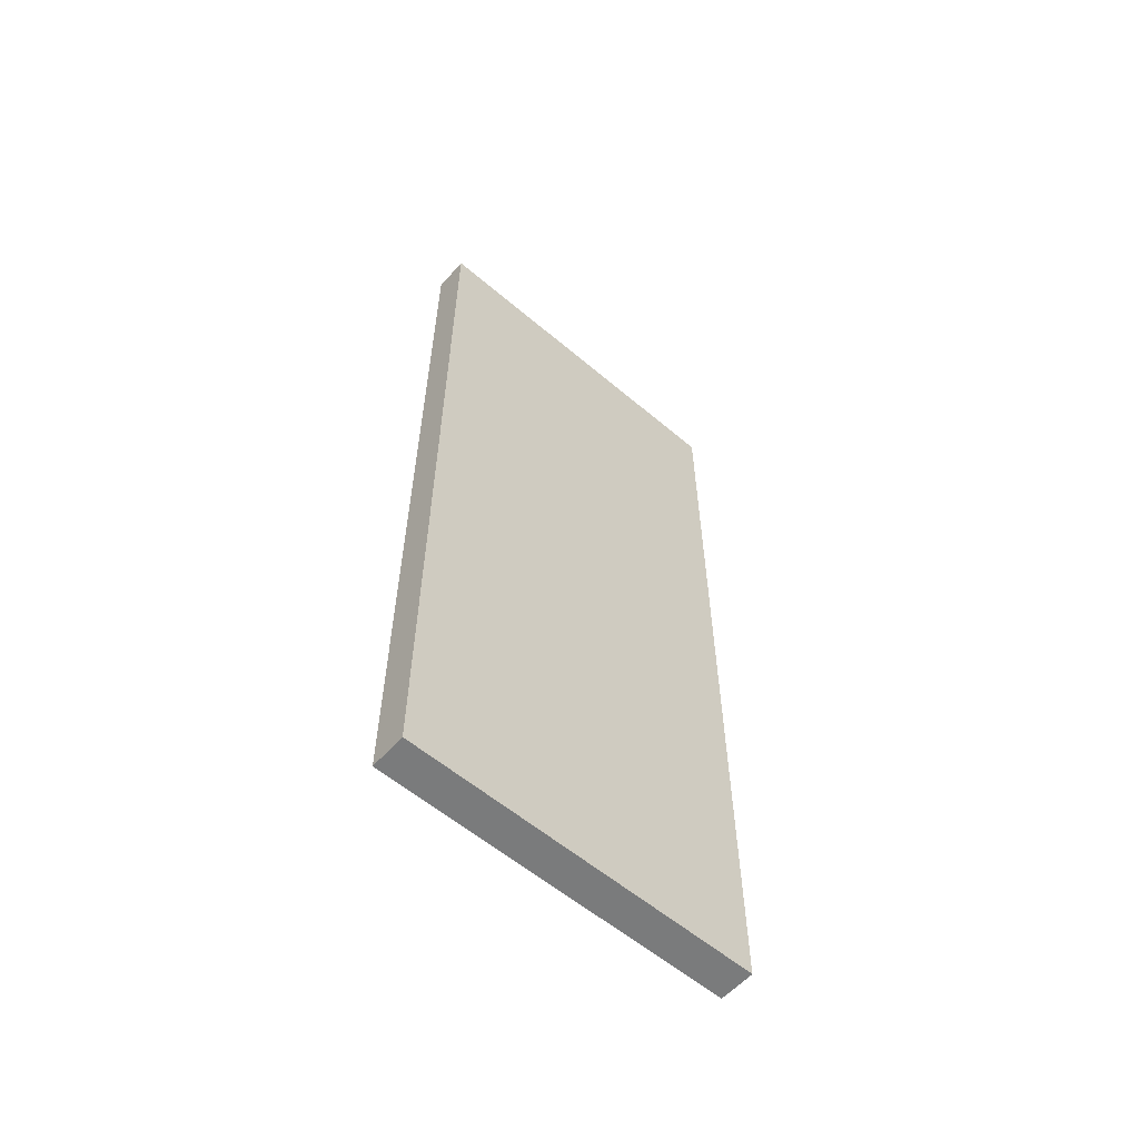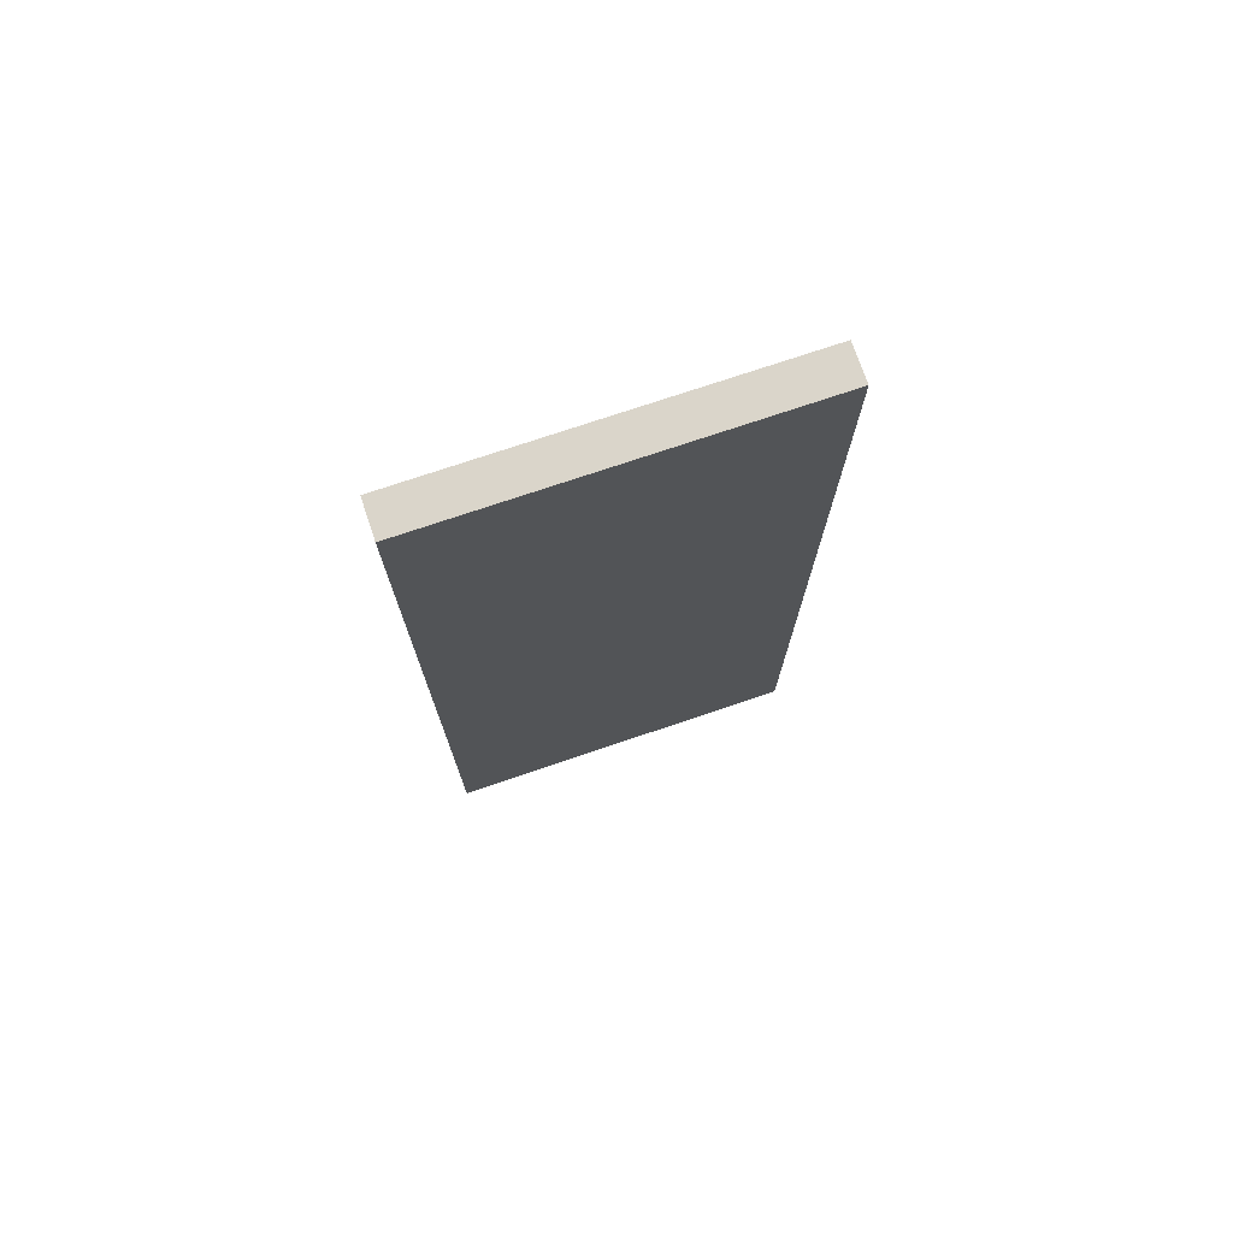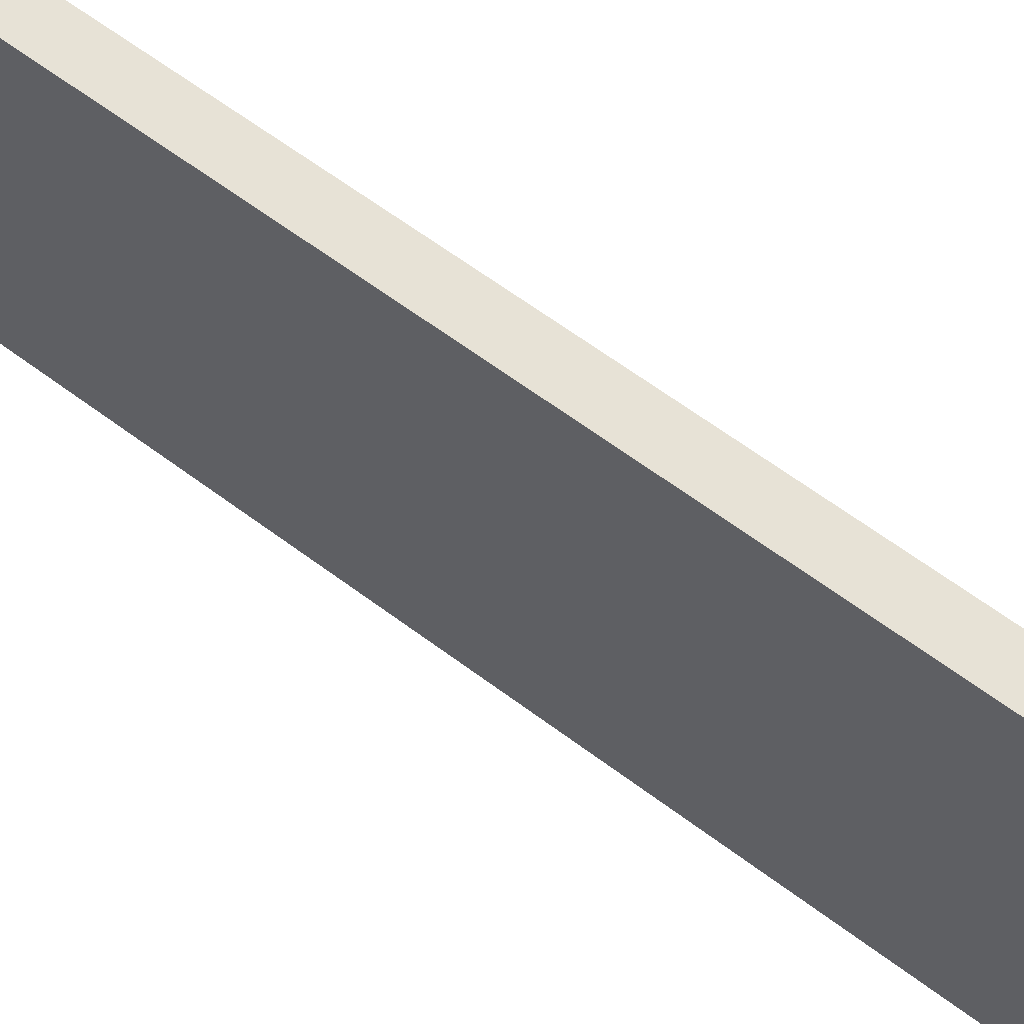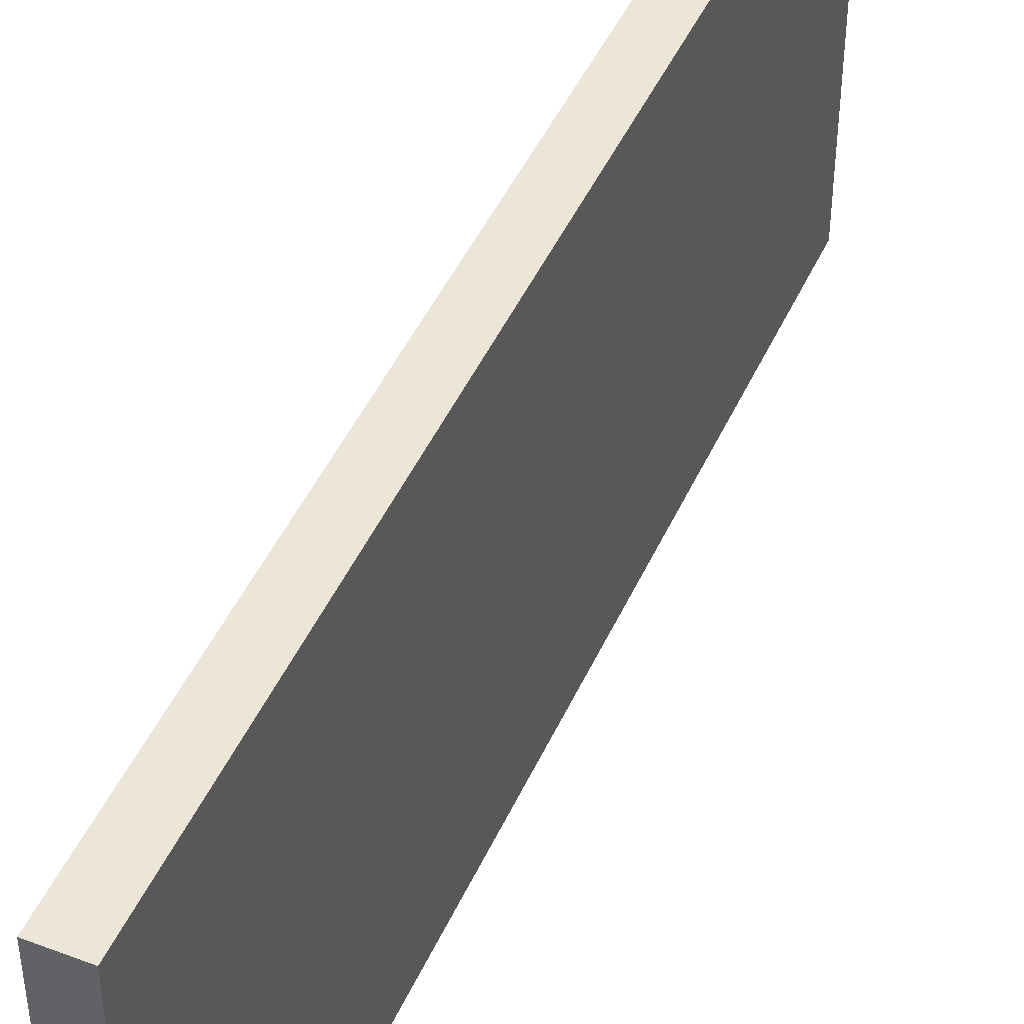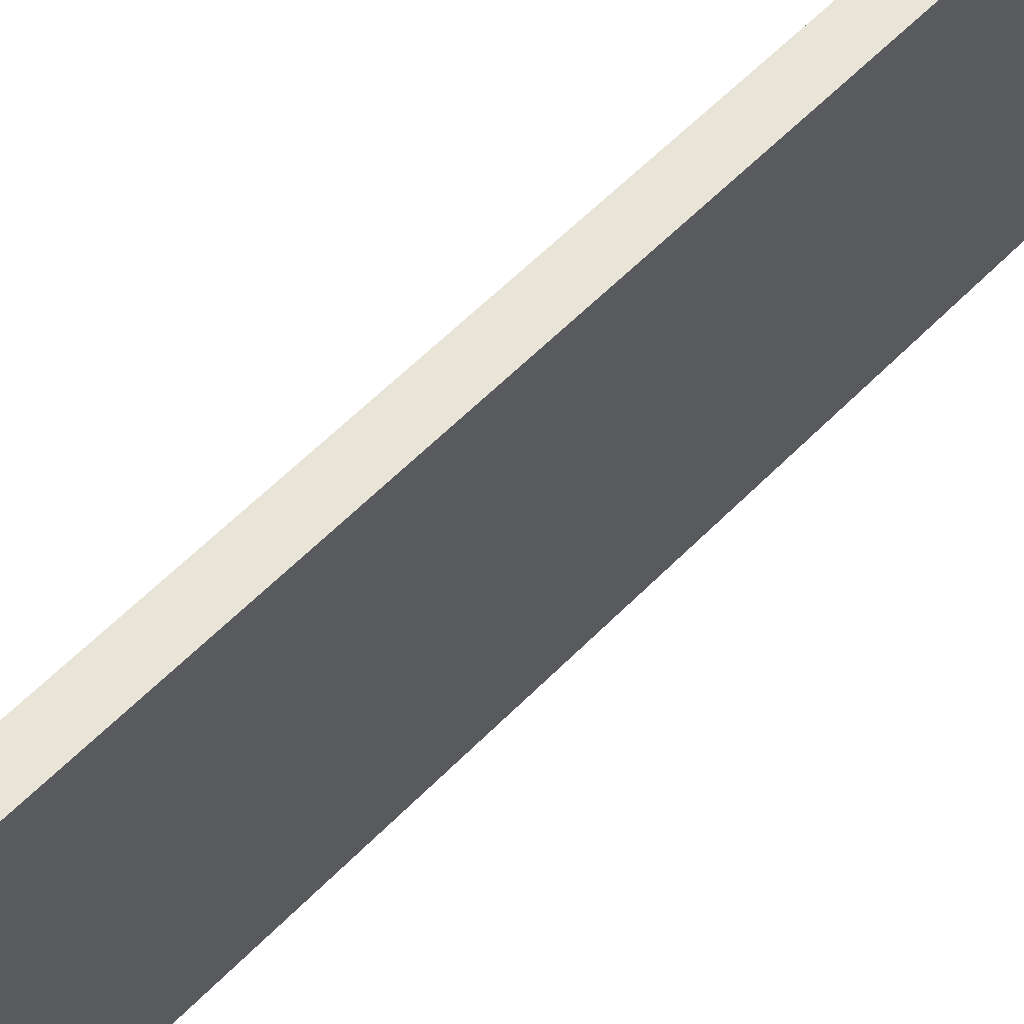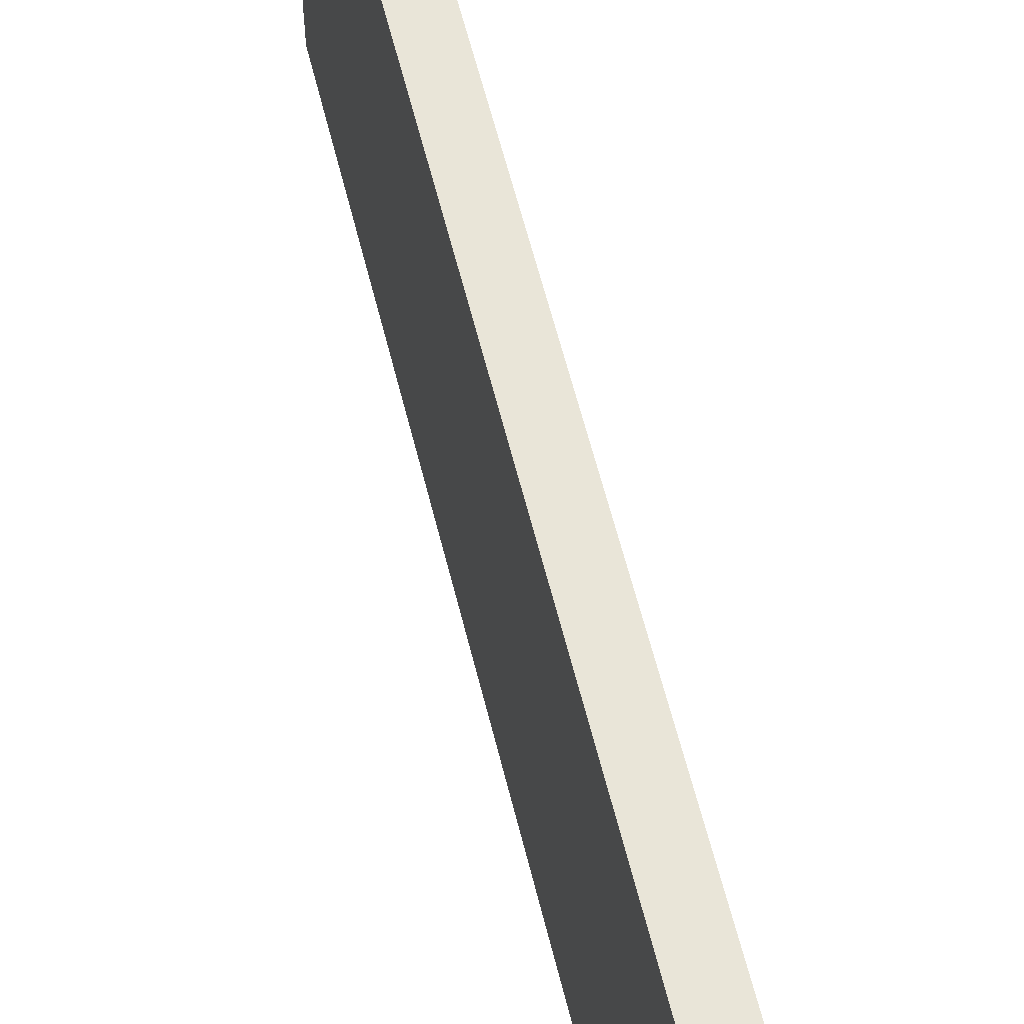
<metadata>
{"format":"obj","ext":"obj","renderer":"f3d","projection":"perspective","resolution":1024,"background":"white","views":[{"elev":-58.3,"azim":48.8,"up":"+Y"},{"elev":74.2,"azim":-108.7,"up":"+Y"},{"elev":63.0,"azim":-52.8,"up":"+Z"},{"elev":46.1,"azim":-156.6,"up":"+Z"},{"elev":61.4,"azim":44.5,"up":"+Z"},{"elev":59.7,"azim":166.2,"up":"+Z"}]}
</metadata>
<code>
v -1.742 -0.4745 -3.49
v -1.742 -0.4745 -3.29
v -1.742 -0.9745 -3.29
v -1.742 -0.9745 -3.49
v -1.762 -0.9745 -3.29
v -1.762 -0.4745 -3.29
v -1.762 -0.4745 -3.49
v -1.762 -0.9745 -3.49
v -1.742 -0.9745 -3.29
v -1.762 -0.9745 -3.29
v -1.762 -0.9745 -3.49
v -1.742 -0.9745 -3.49
v -1.762 -0.4745 -3.49
v -1.762 -0.4745 -3.29
v -1.742 -0.4745 -3.29
v -1.742 -0.4745 -3.49
v -1.762 -0.9745 -3.49
v -1.762 -0.4745 -3.49
v -1.742 -0.4745 -3.49
v -1.742 -0.9745 -3.49
v -1.742 -0.4745 -3.29
v -1.762 -0.4745 -3.29
v -1.762 -0.9745 -3.29
v -1.742 -0.9745 -3.29
f 1 2 3
f 1 3 4
f 5 6 7
f 5 7 8
f 9 10 11
f 9 11 12
f 13 14 15
f 13 15 16
f 17 18 19
f 17 19 20
f 21 22 23
f 21 23 24

</code>
